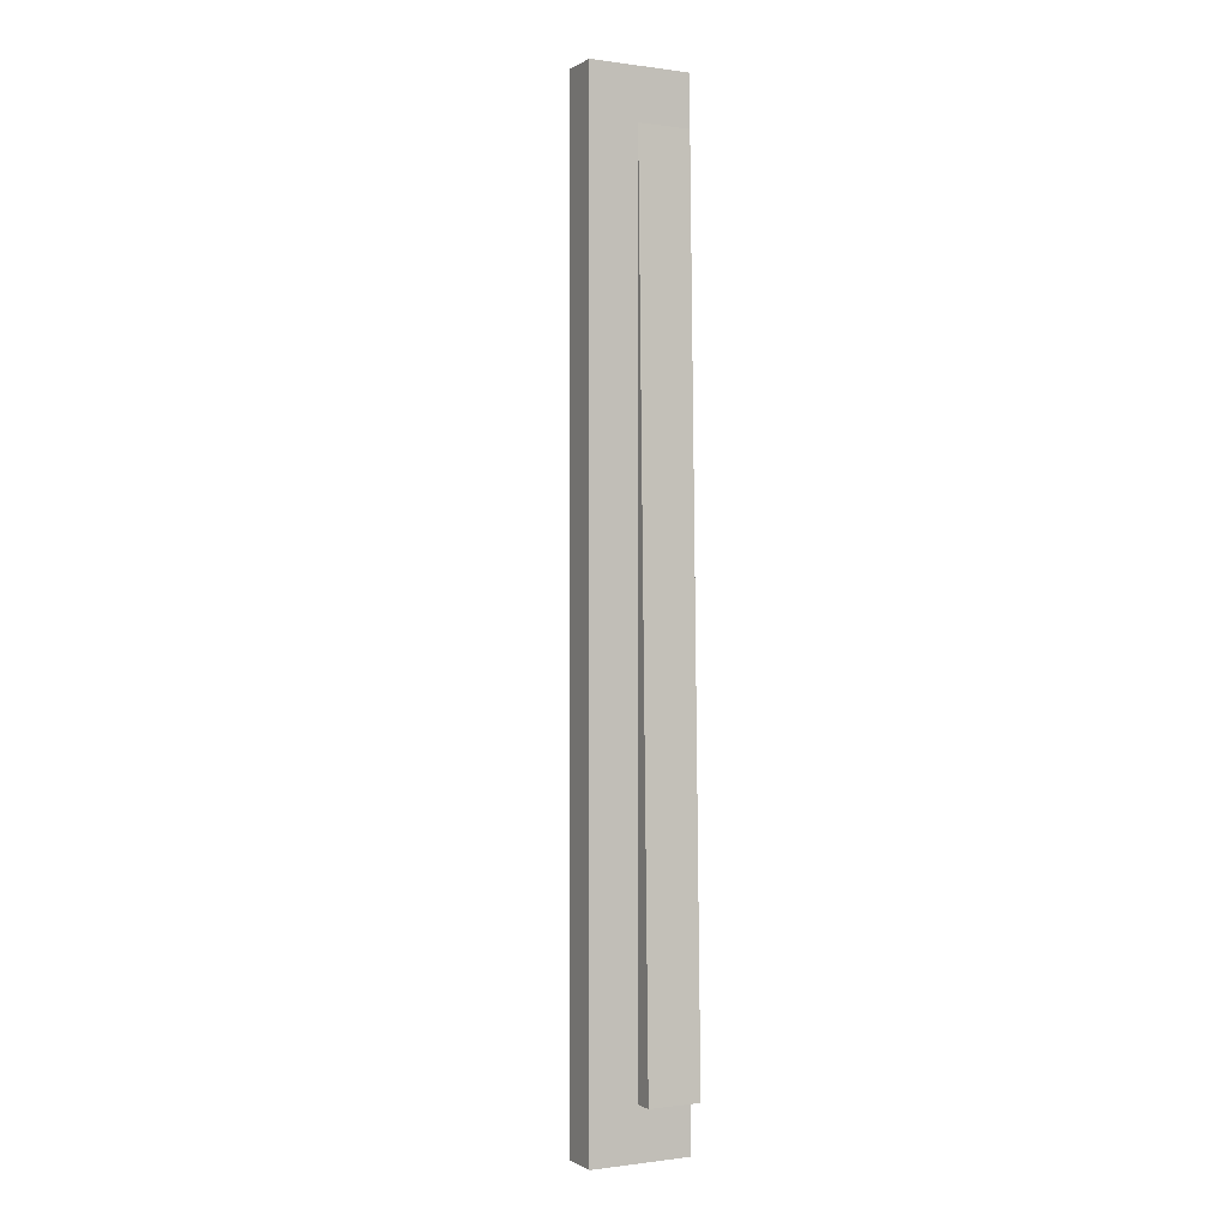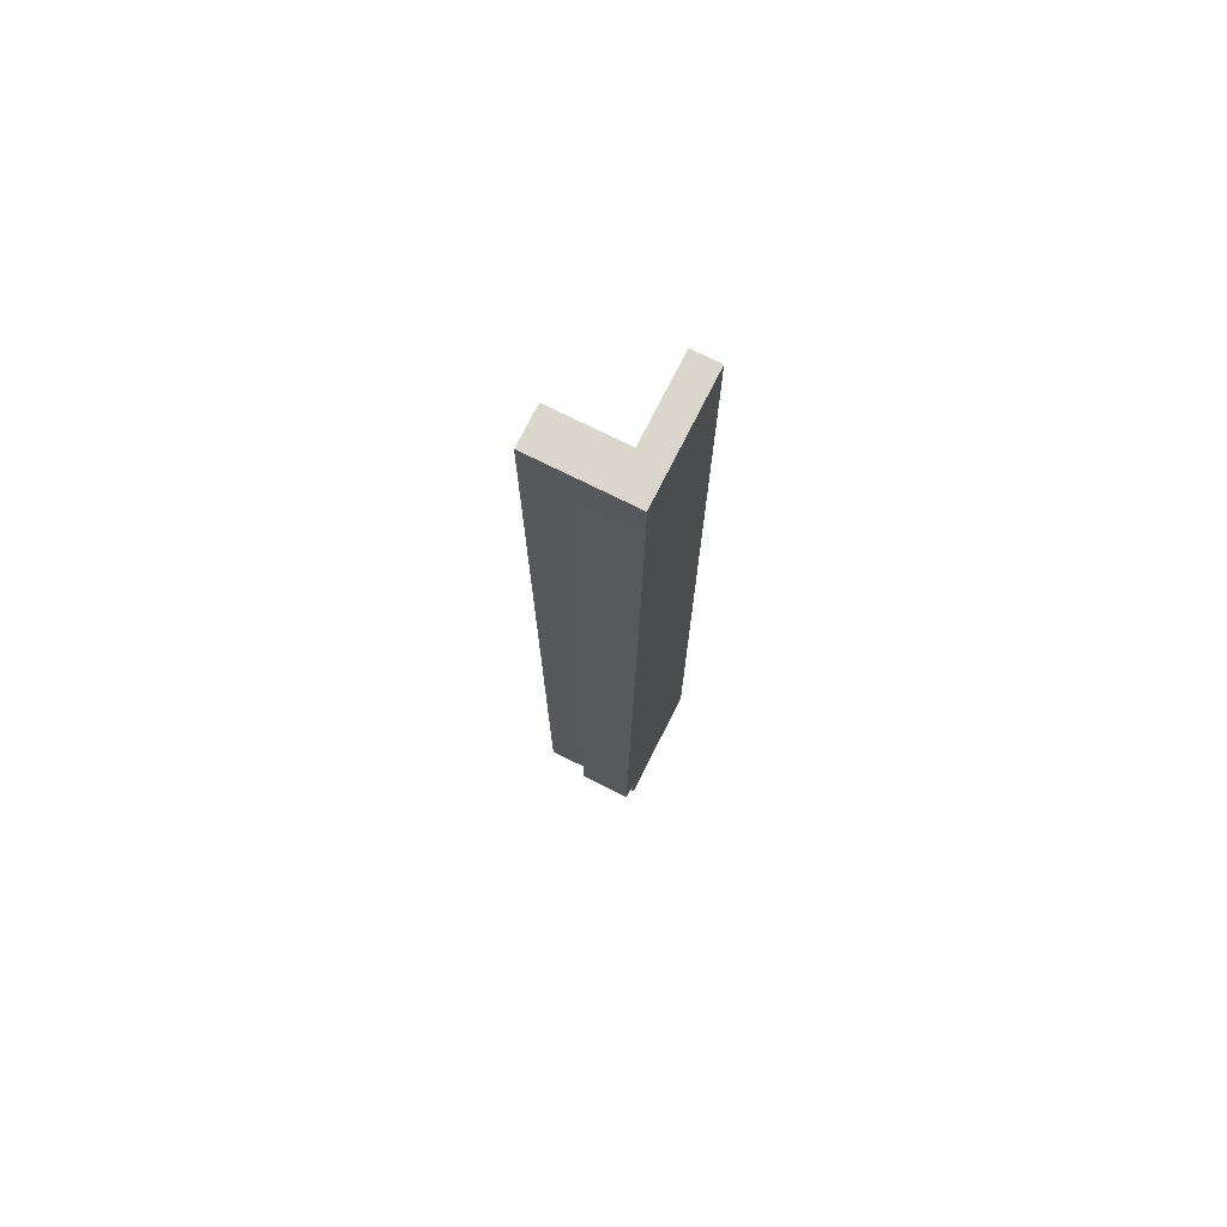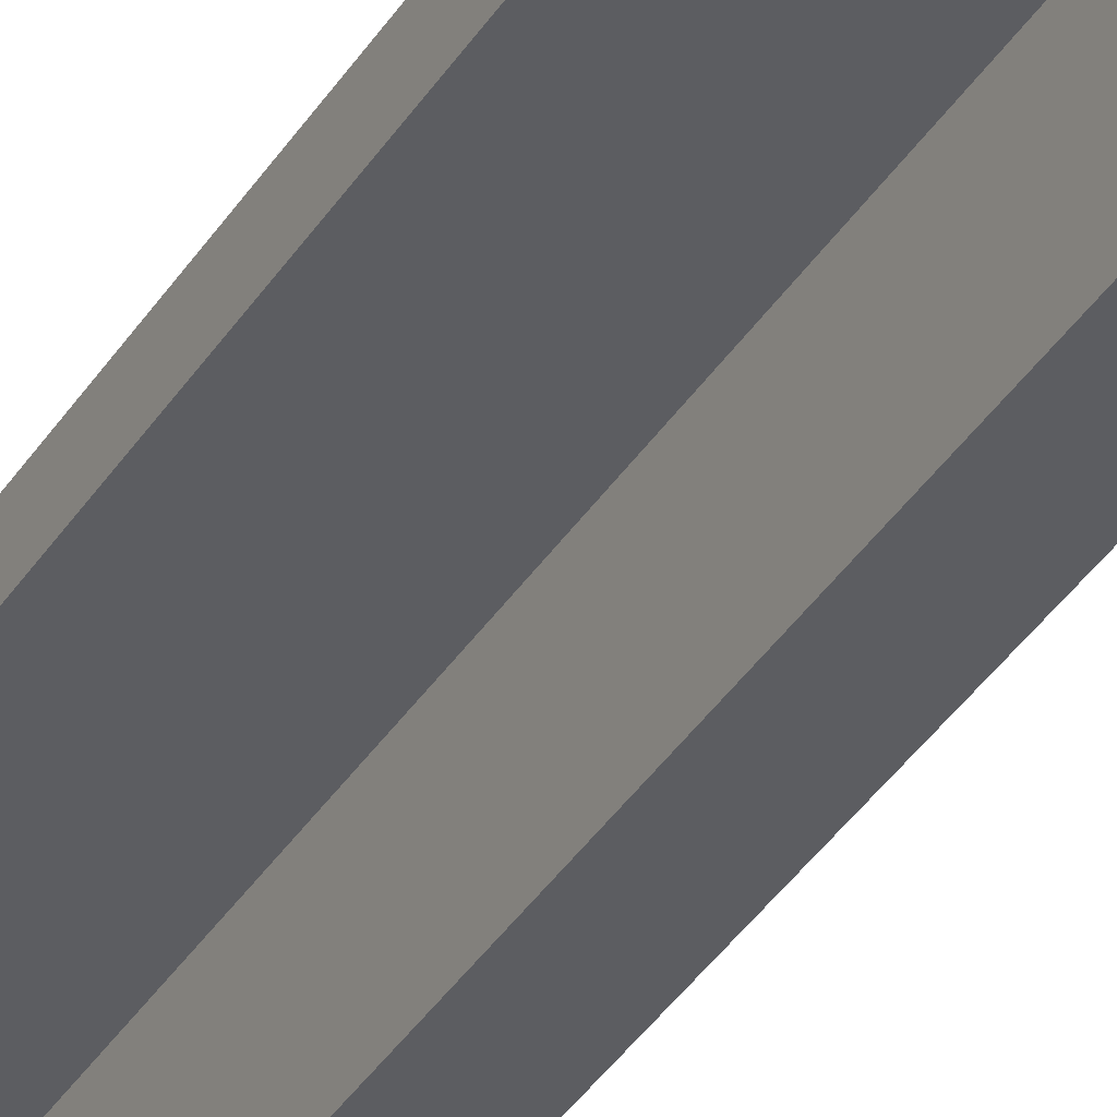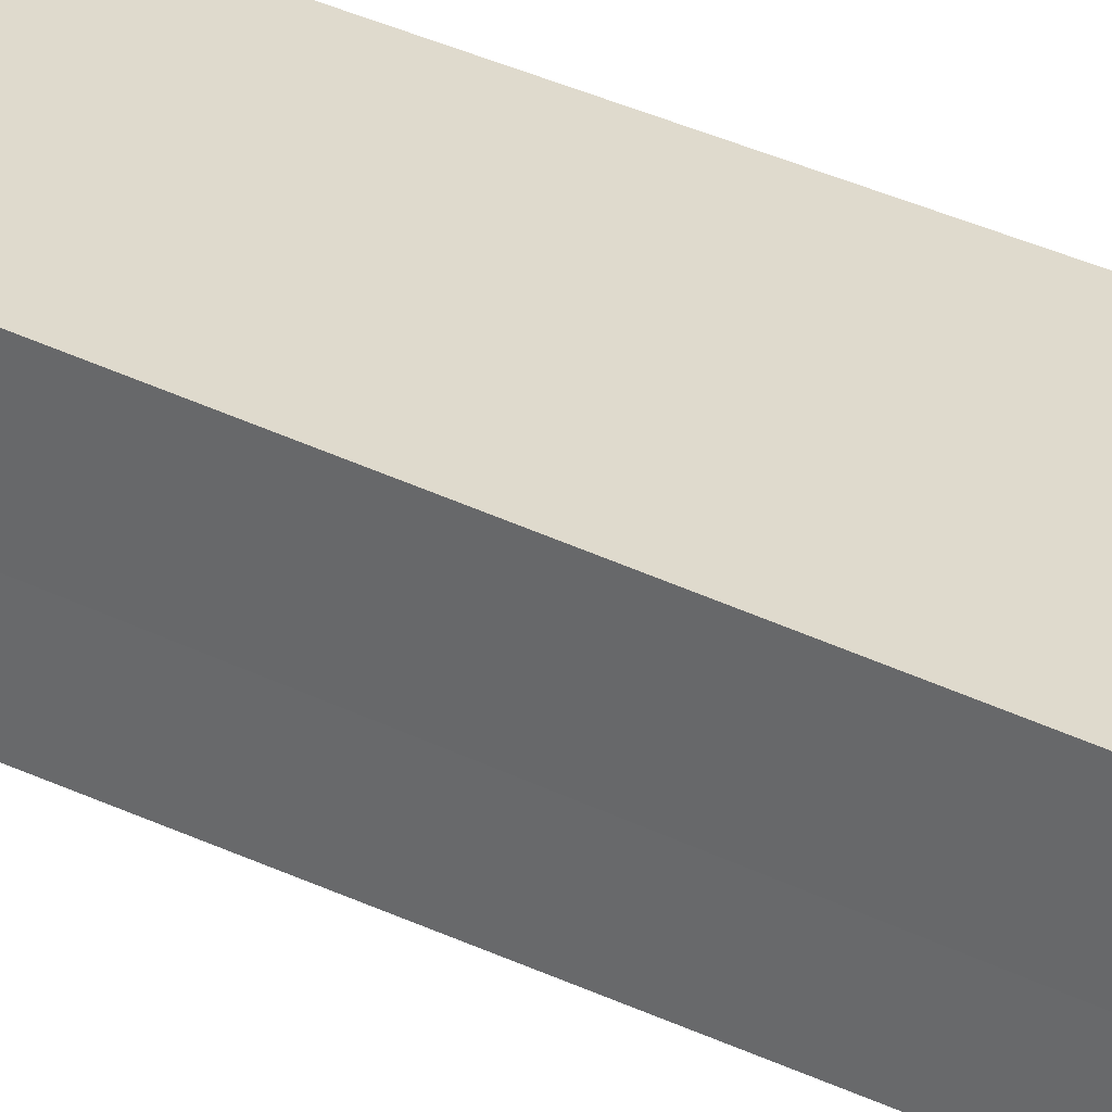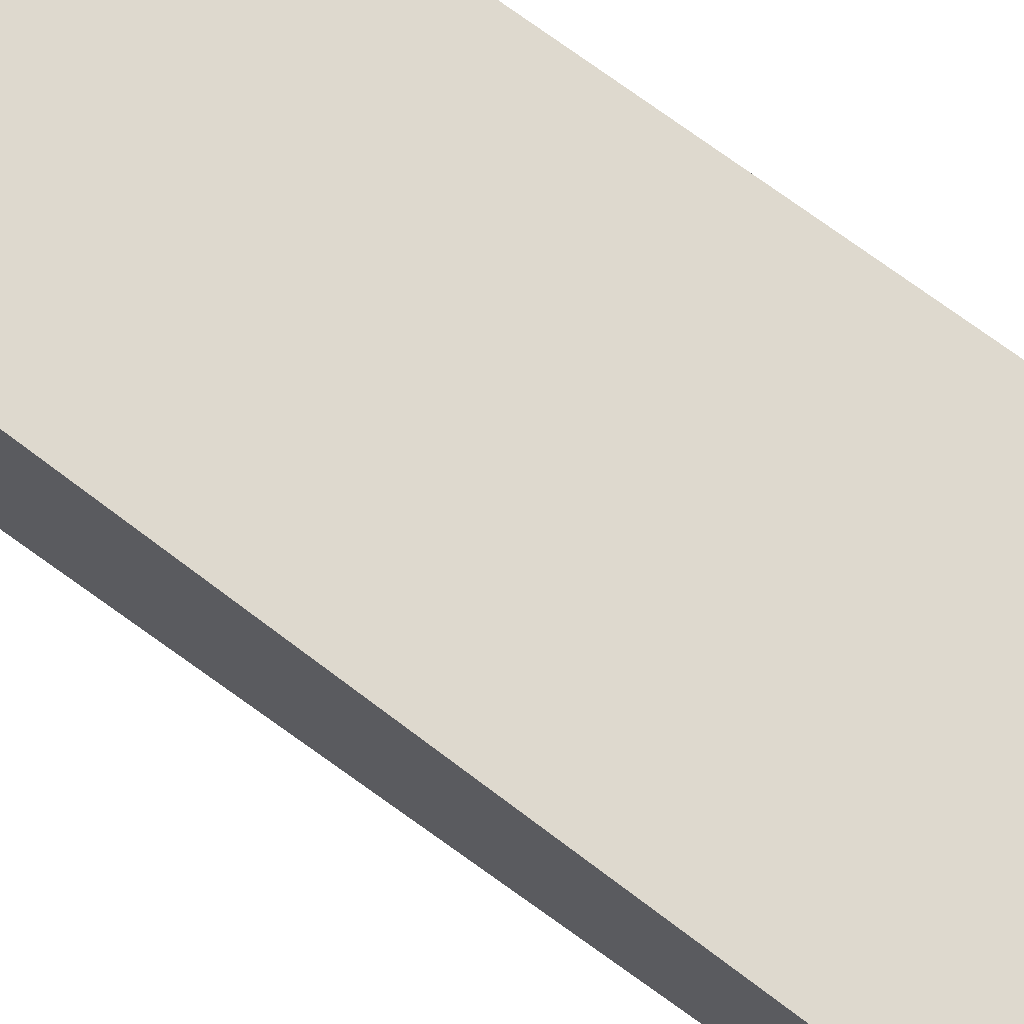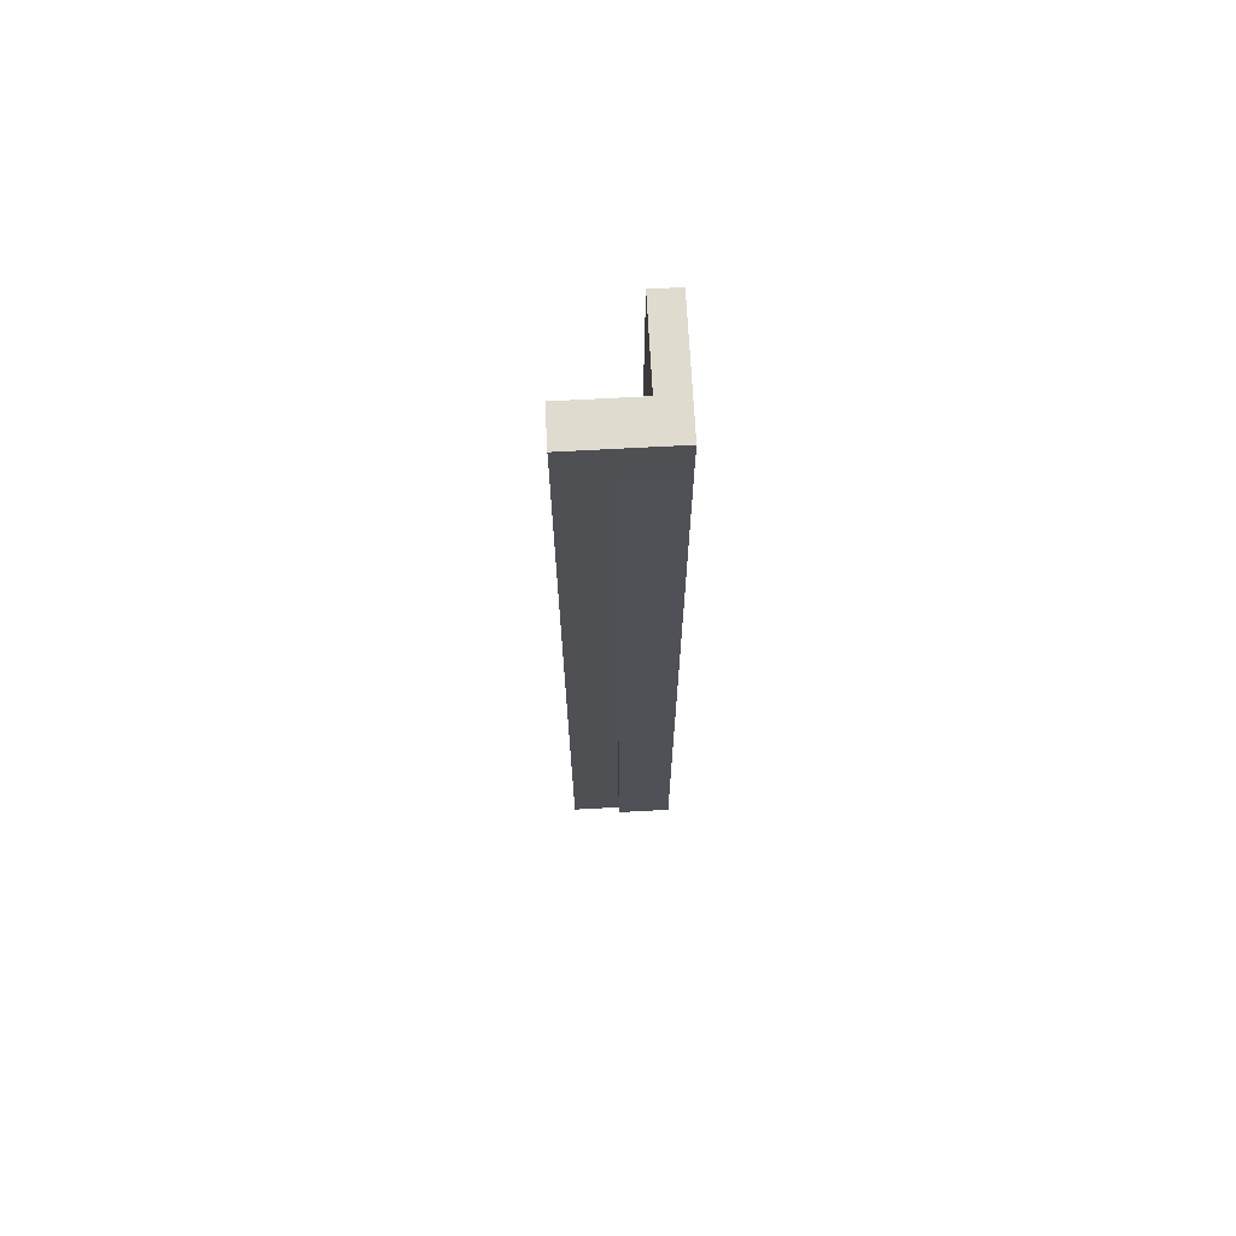
<metadata>
{"format":"obj","ext":"obj","renderer":"f3d","projection":"perspective","resolution":1024,"background":"white","views":[{"elev":-0.4,"azim":62.5,"up":"+Z"},{"elev":74.0,"azim":116.6,"up":"+Z"},{"elev":-36.4,"azim":-28.1,"up":"+Y"},{"elev":32.7,"azim":124.0,"up":"+Y"},{"elev":71.4,"azim":126.3,"up":"+Y"},{"elev":70.5,"azim":86.9,"up":"+Z"}]}
</metadata>
<code>
v -1.191 0.6708 0
v -1.191 0.3 0
v -1.191 0.3 4.884
v -1.191 0.6708 4.884
v -0.9047 0.8085 0.2609
v -1 0.8085 4.629
v -1 0.5435 4.629
v -0.9047 0.5435 0.2609
v -1.603 0.6708 0
v -1.191 0.6708 0
v -1.191 0.6708 4.884
v -1.603 0.6708 4.884
v -1.603 0.8085 0
v -1.603 0.6708 0
v -1.603 0.6708 4.884
v -1.603 0.8085 4.884
v -1 0.8085 0
v -1 0.3 0
v -1.191 0.3 0
v -1.191 0.6708 0
v -1.603 0.6708 0
v -1.603 0.8085 0
v -1 0.3 4.884
v -1 0.8085 4.884
v -1.603 0.8085 4.884
v -1.603 0.6708 4.884
v -1.191 0.6708 4.884
v -1.191 0.3 4.884
v -1 0.5435 4.629
v -1 0.8085 4.629
v -1 0.8085 4.884
v -1 0.3 4.884
v -1 0.3 0
v -1 0.8085 0
v -1 0.8085 0.2609
v -1 0.5435 0.2609
v -1 0.5435 4.629
v -1 0.5435 0.2609
v -0.9047 0.5435 0.2609
v -1 0.8085 0.2609
v -0.9047 0.8085 0.2609
v -0.9047 0.5435 0.2609
v -1 0.5435 0.2609
v -1.191 0.3 0
v -1 0.3 0
v -1 0.3 4.884
v -1.191 0.3 4.884
v -1 0.8085 0
v -1.603 0.8085 0
v -1.603 0.8085 4.884
v -1 0.8085 4.884
v -1 0.8085 4.629
v -0.9047 0.8085 0.2609
v -1 0.8085 0.2609
f 1 2 4
f 4 2 3
f 5 6 8
f 8 6 7
f 9 10 12
f 12 10 11
f 13 14 16
f 16 14 15
f 22 17 20
f 20 17 18
f 20 18 19
f 20 21 22
f 28 23 27
f 27 23 24
f 27 24 25
f 25 26 27
f 30 31 29
f 29 31 32
f 29 32 36
f 36 32 33
f 36 33 34
f 34 35 36
f 37 38 39
f 40 41 43
f 43 41 42
f 44 45 47
f 47 45 46
f 48 49 54
f 54 49 50
f 54 50 52
f 52 50 51
f 52 53 54

</code>
